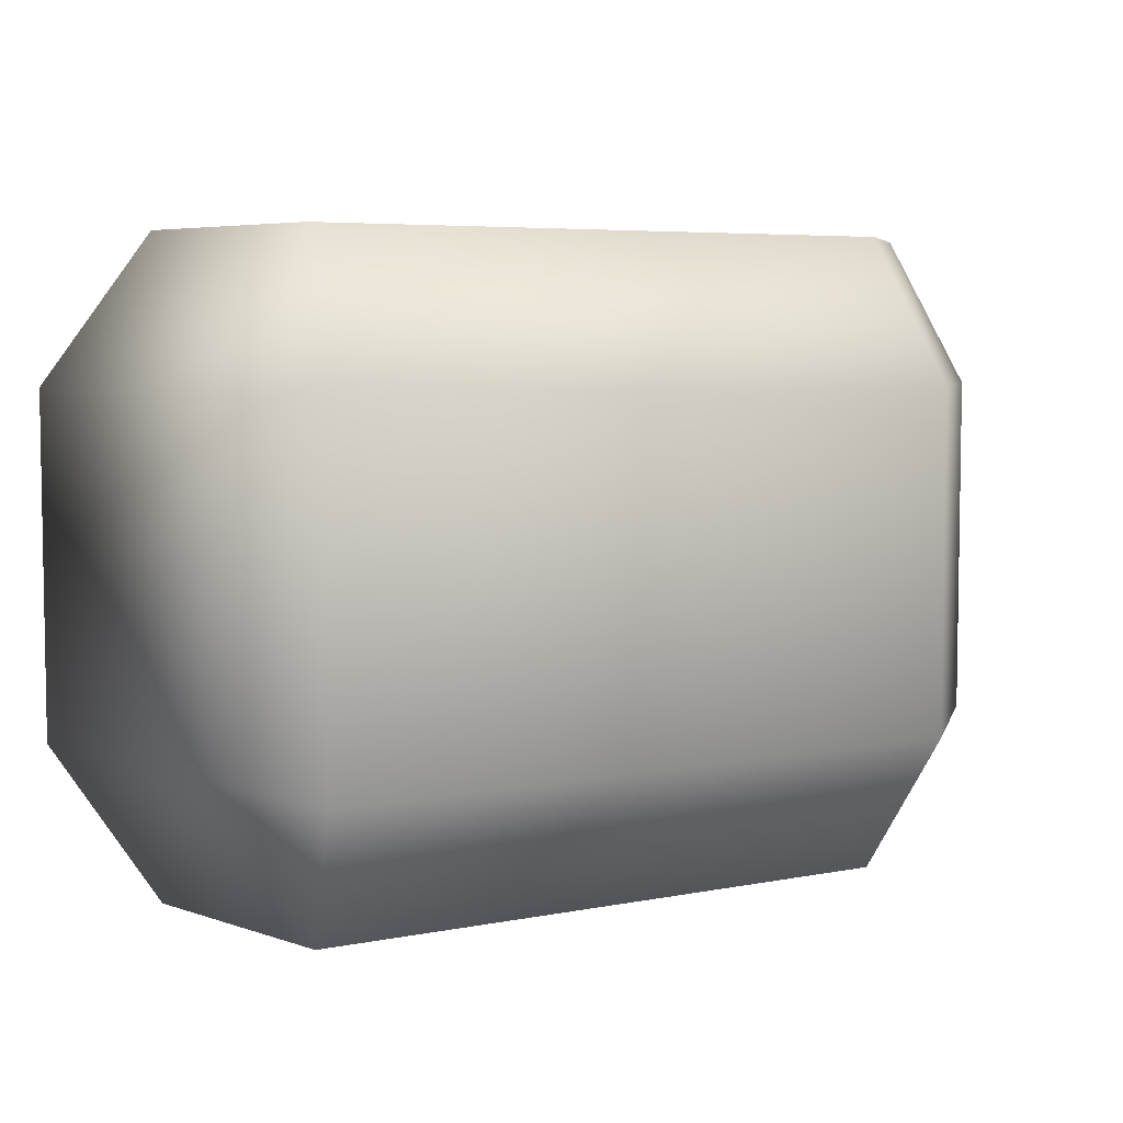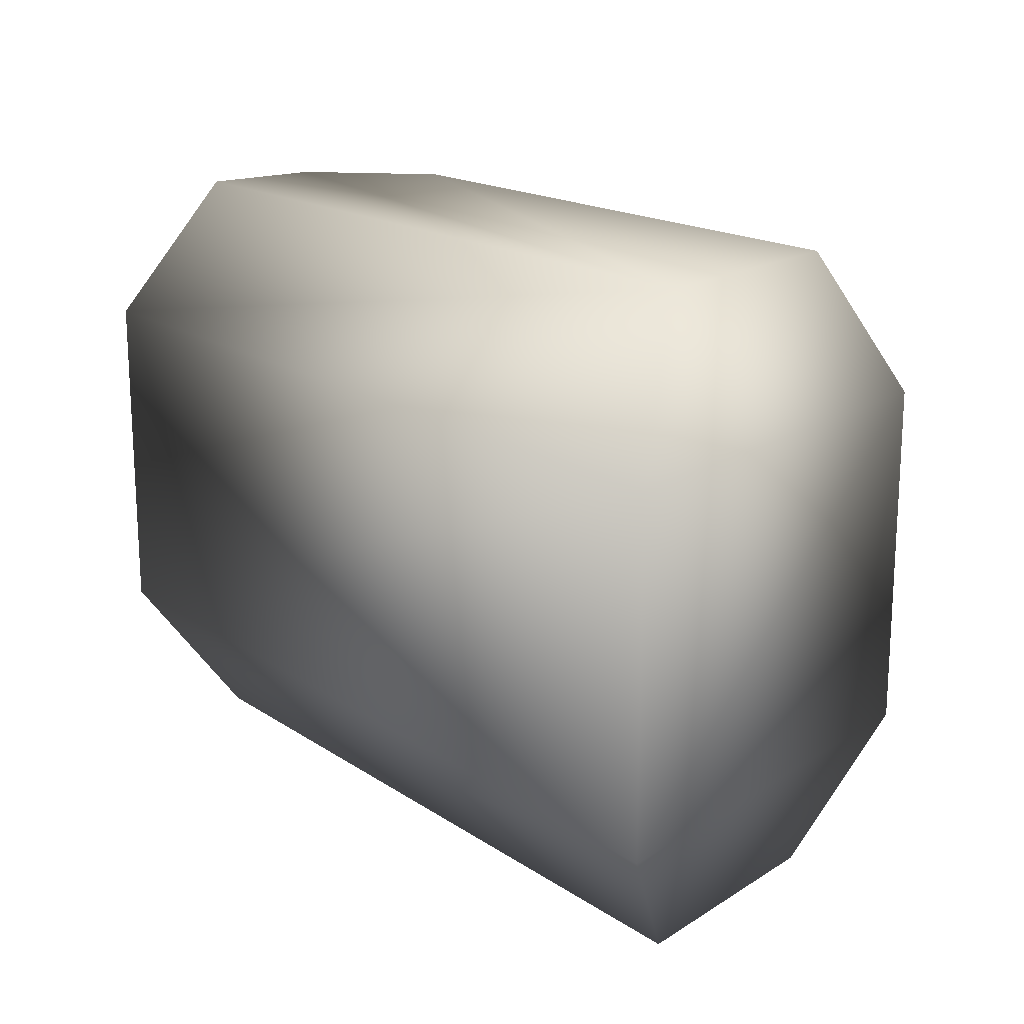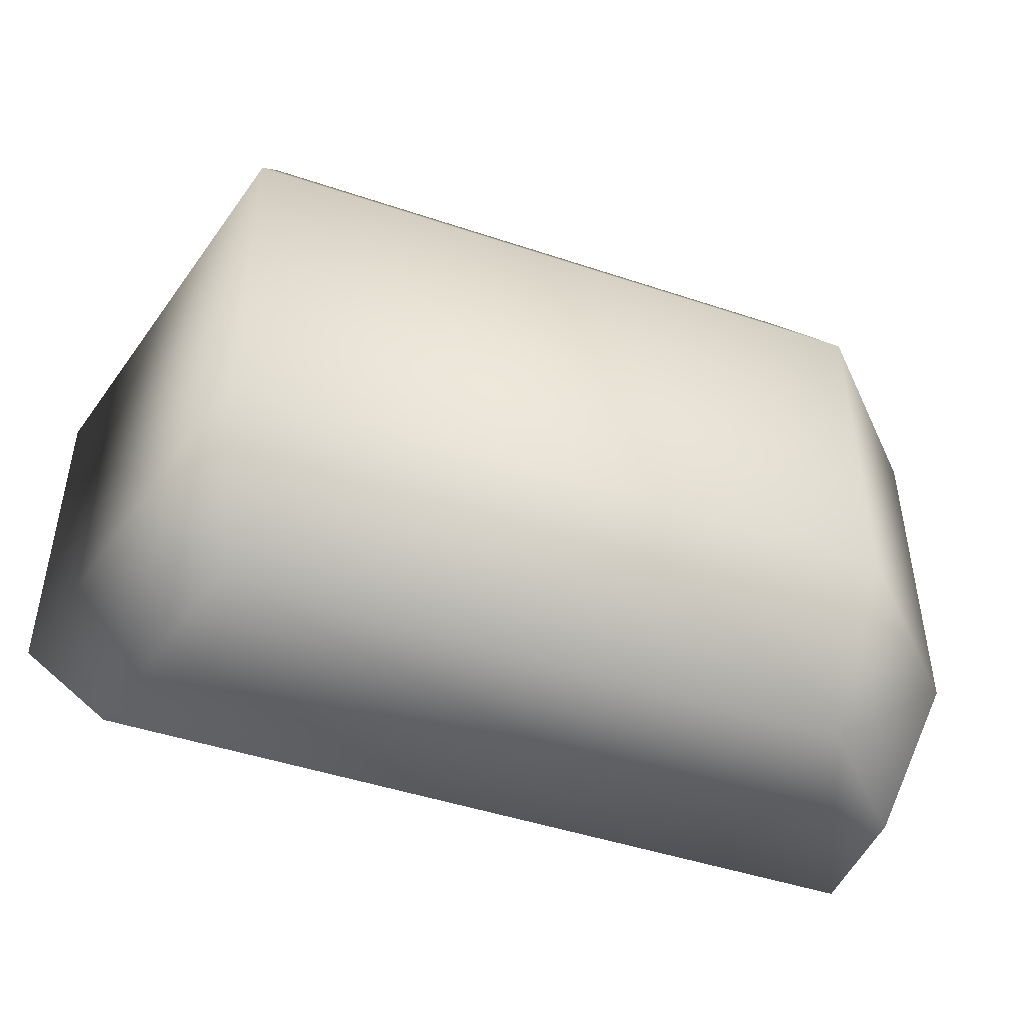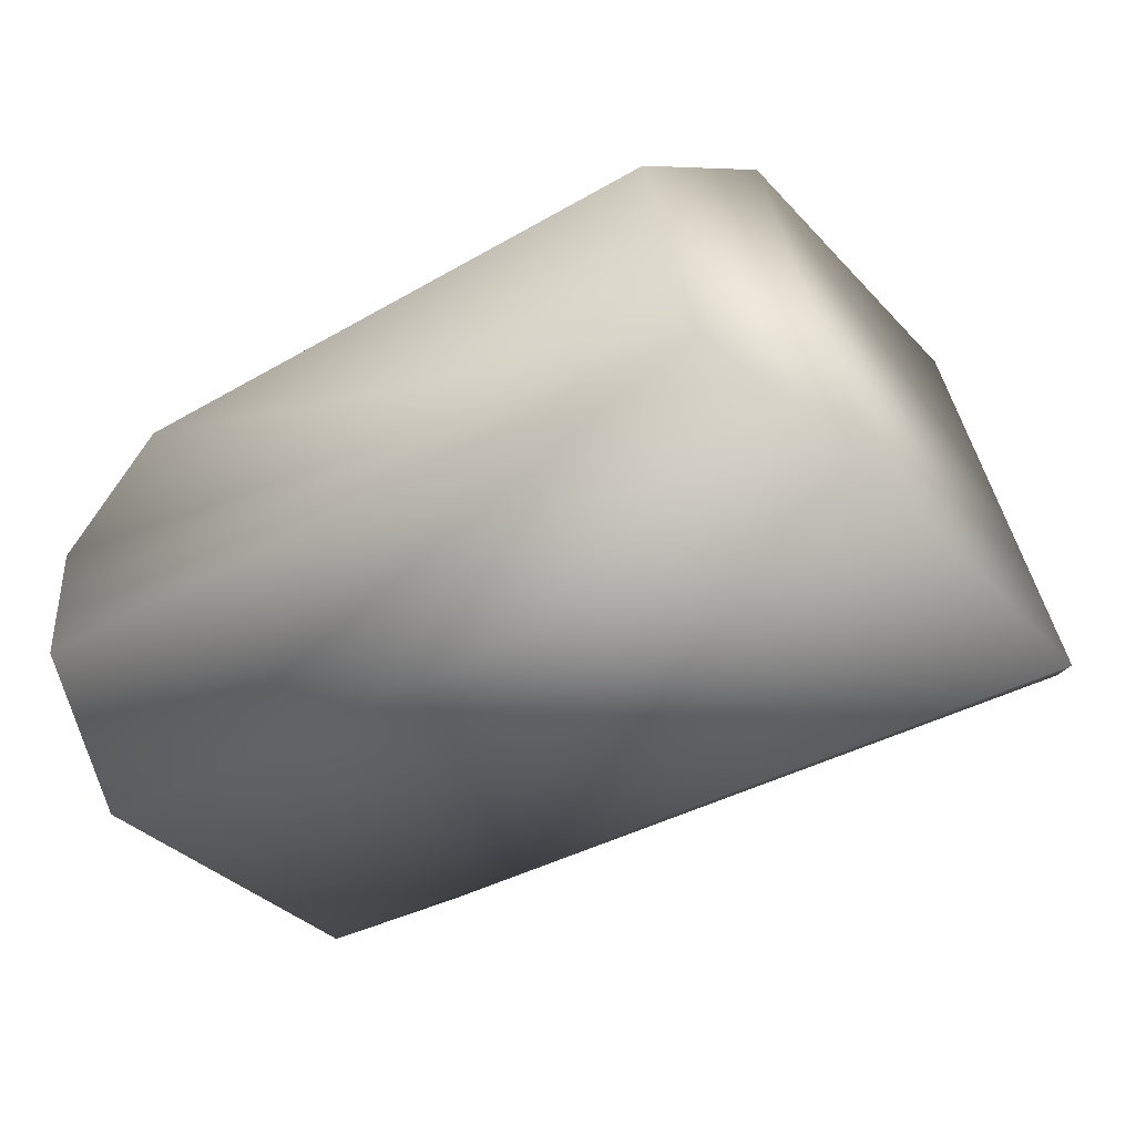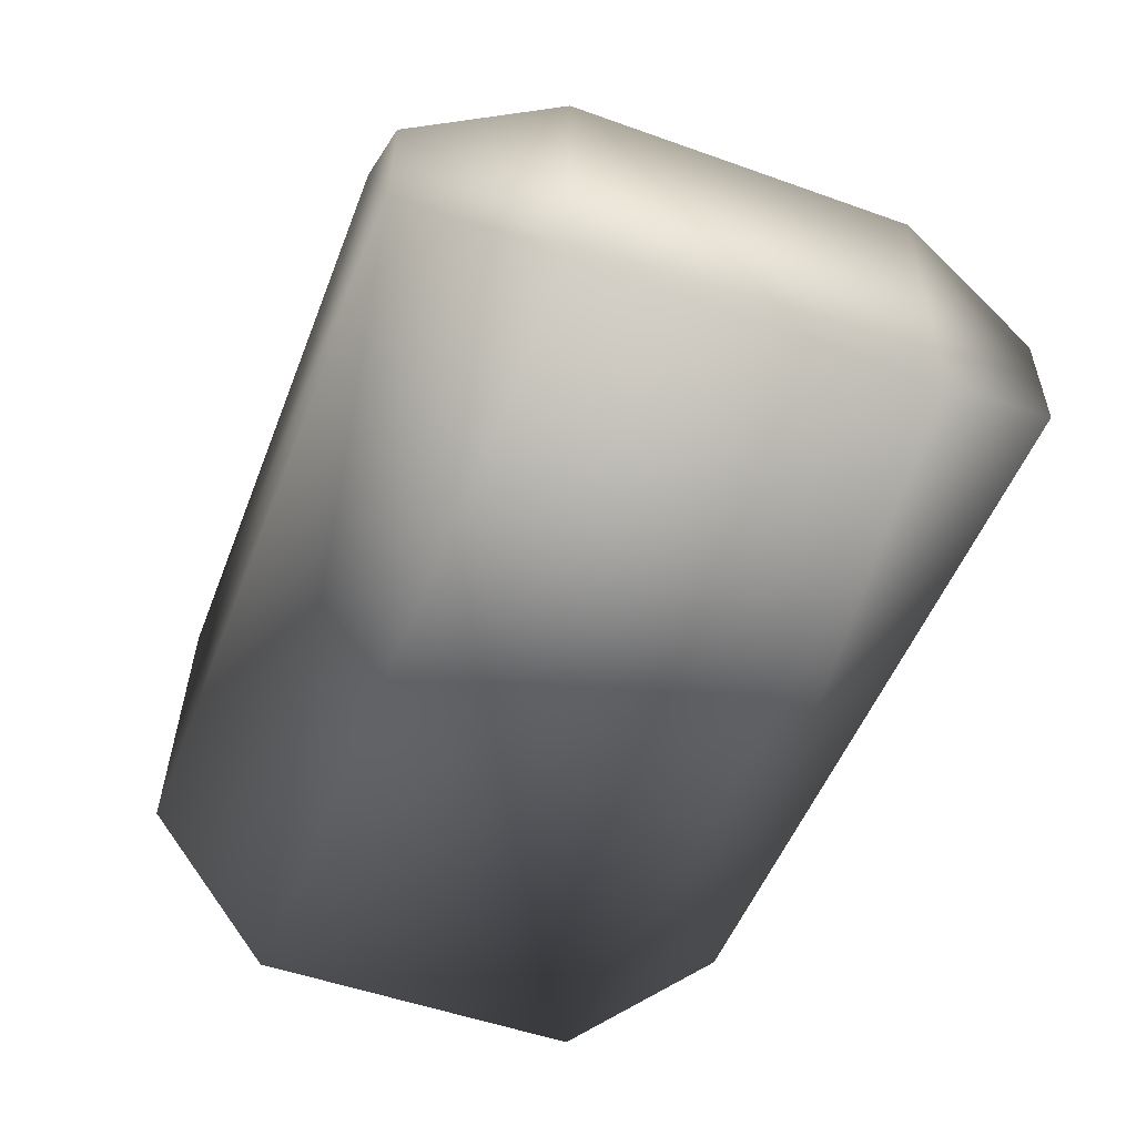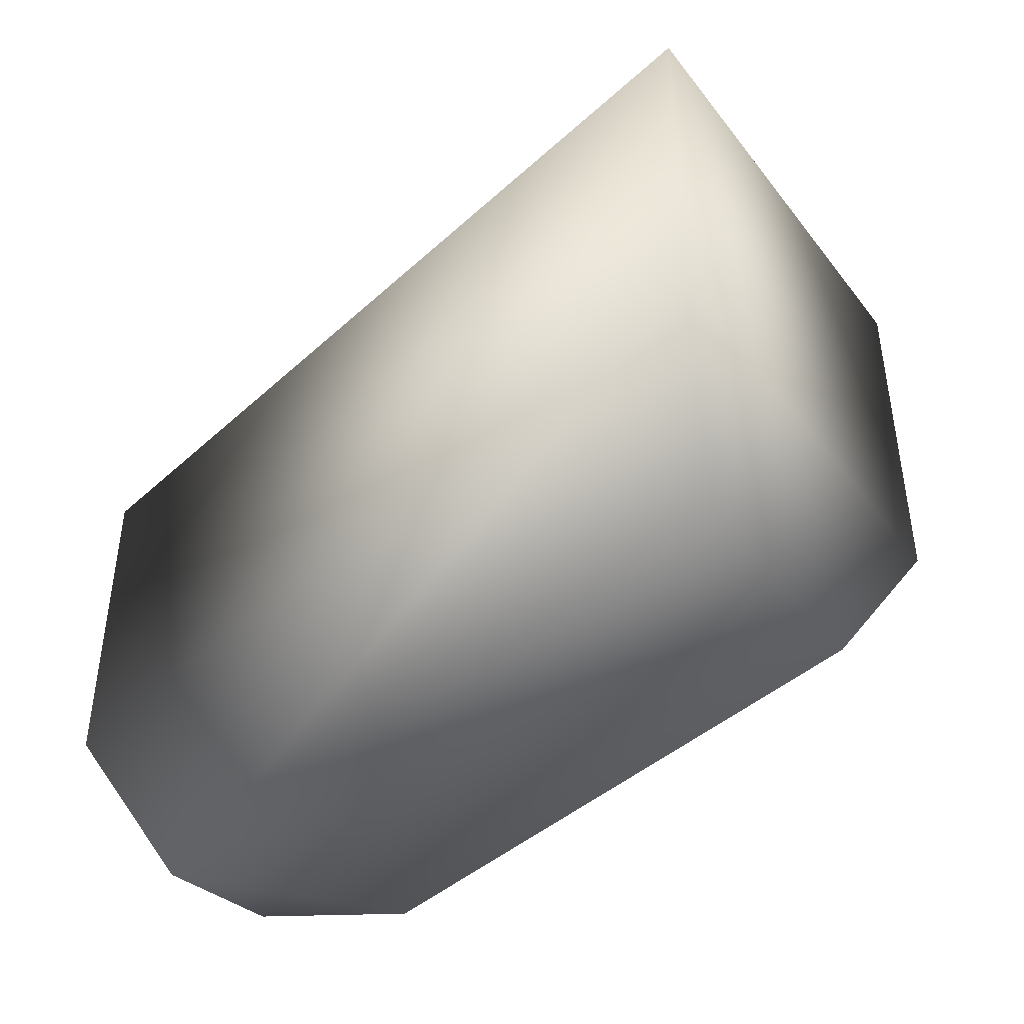
<metadata>
{"format":"obj","ext":"obj","renderer":"f3d","projection":"perspective","resolution":1024,"background":"white","views":[{"elev":5.6,"azim":148.7,"up":"+Z"},{"elev":17.5,"azim":52.1,"up":"+Z"},{"elev":-46.5,"azim":159.1,"up":"+Z"},{"elev":-36.6,"azim":37.0,"up":"+Y"},{"elev":-52.4,"azim":-111.0,"up":"+Y"},{"elev":-42.5,"azim":47.2,"up":"+Z"}]}
</metadata>
<code>
v  -4.106 -1.171 -4.992
v  -4.106 0.062 -4.992
v  -2.998 1.171 -4.992
v  3.304 1.171 -4.992
v  3.833 -1.171 -4.992
v  -4.616 -2.171 0.006
v  -4.616 0.6746 0.006
v  -4.616 0.6746 -3.498
v  -4.616 -2.171 -3.498
v  -3.12 2.171 0.006
v  -3.12 2.171 -3.498
v  3.636 2.171 0.006
v  3.636 2.171 -3.498
v  4.616 -2.171 0.006
v  4.616 -2.171 -3.498
v  3.833 -1.171 1.5
v  3.304 1.171 1.5
v  -2.998 1.171 1.5
v  -4.106 0.062 1.5
v  -4.106 -1.171 1.5
g Sphere001
f 1 2 3
f 1 3 4
f 1 4 5
f 6 7 8
f 8 9 6
f 7 10 11
f 11 8 7
f 10 12 13
f 13 11 10
f 12 14 15
f 15 13 12
f 14 6 9
f 9 15 14
f 16 17 18
f 16 18 19
f 20 16 19
f 9 8 2
f 2 1 9
f 8 11 3
f 3 2 8
f 11 13 4
f 4 3 11
f 13 15 5
f 5 4 13
f 15 9 1
f 1 5 15
f 7 6 20
f 20 19 7
f 6 14 16
f 16 20 6
f 14 12 17
f 17 16 14
f 12 10 18
f 18 17 12
f 10 7 19
f 19 18 10

</code>
